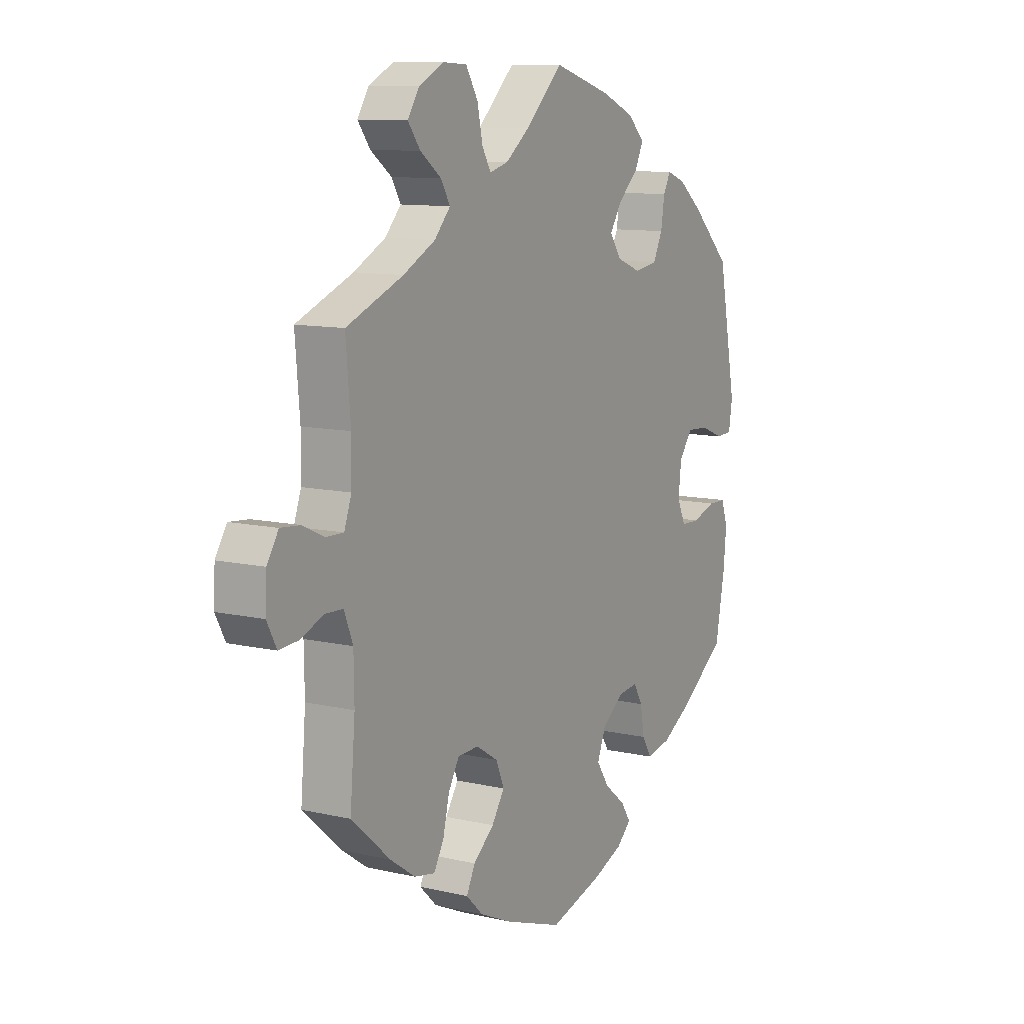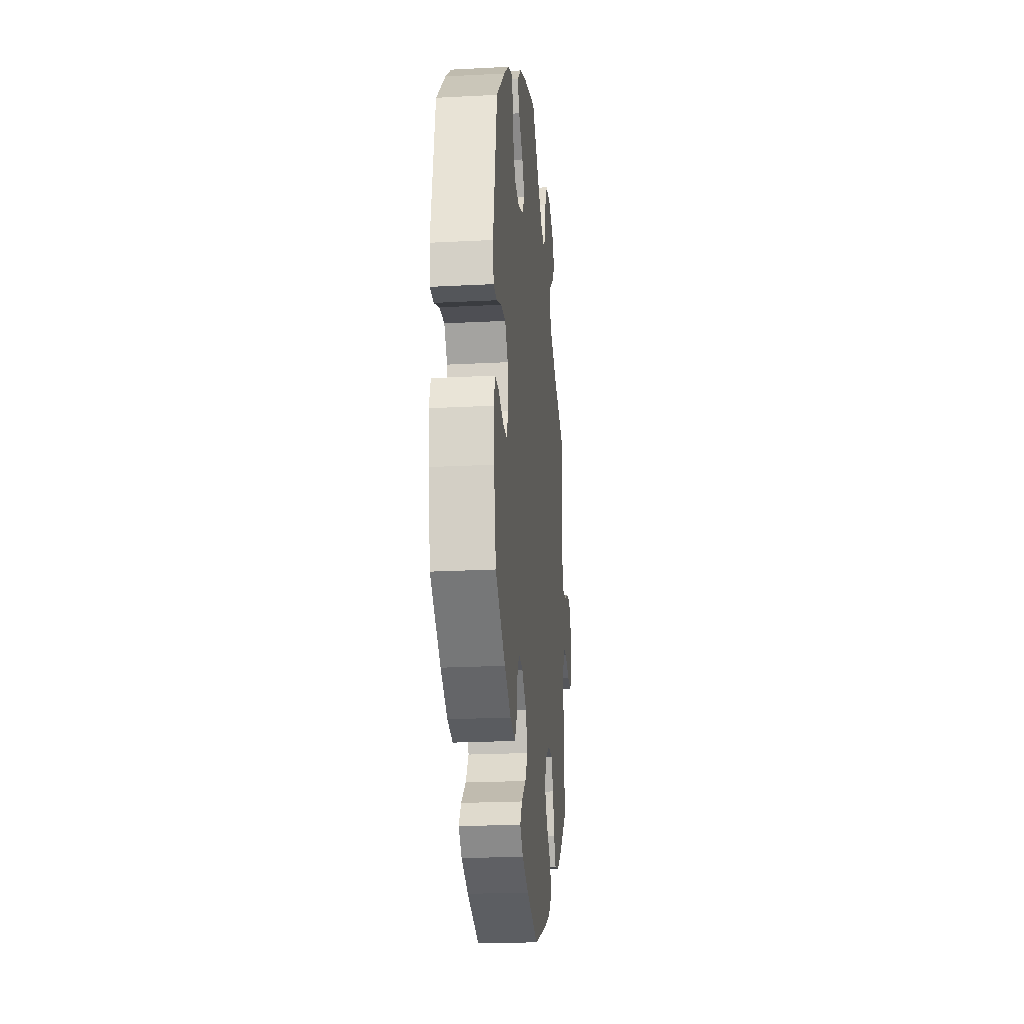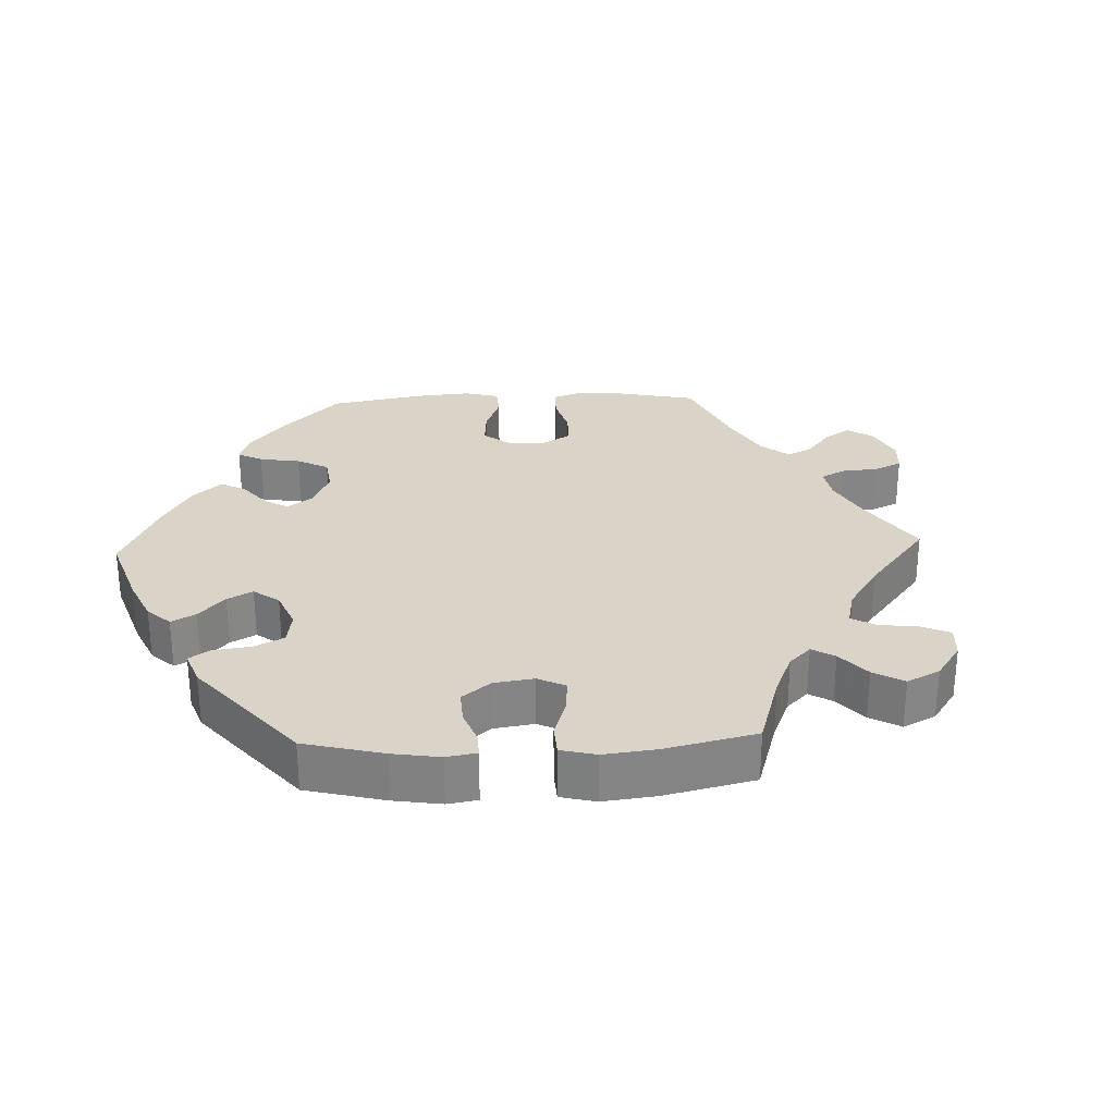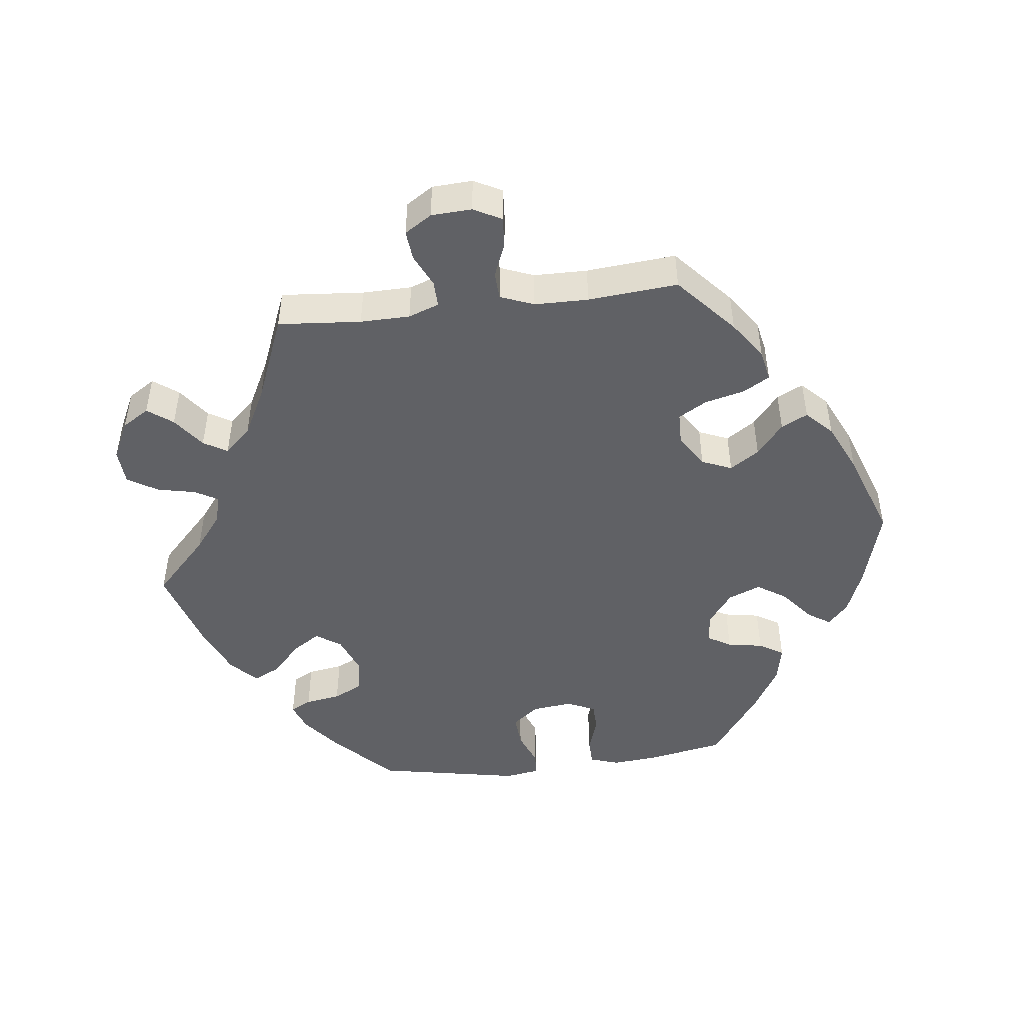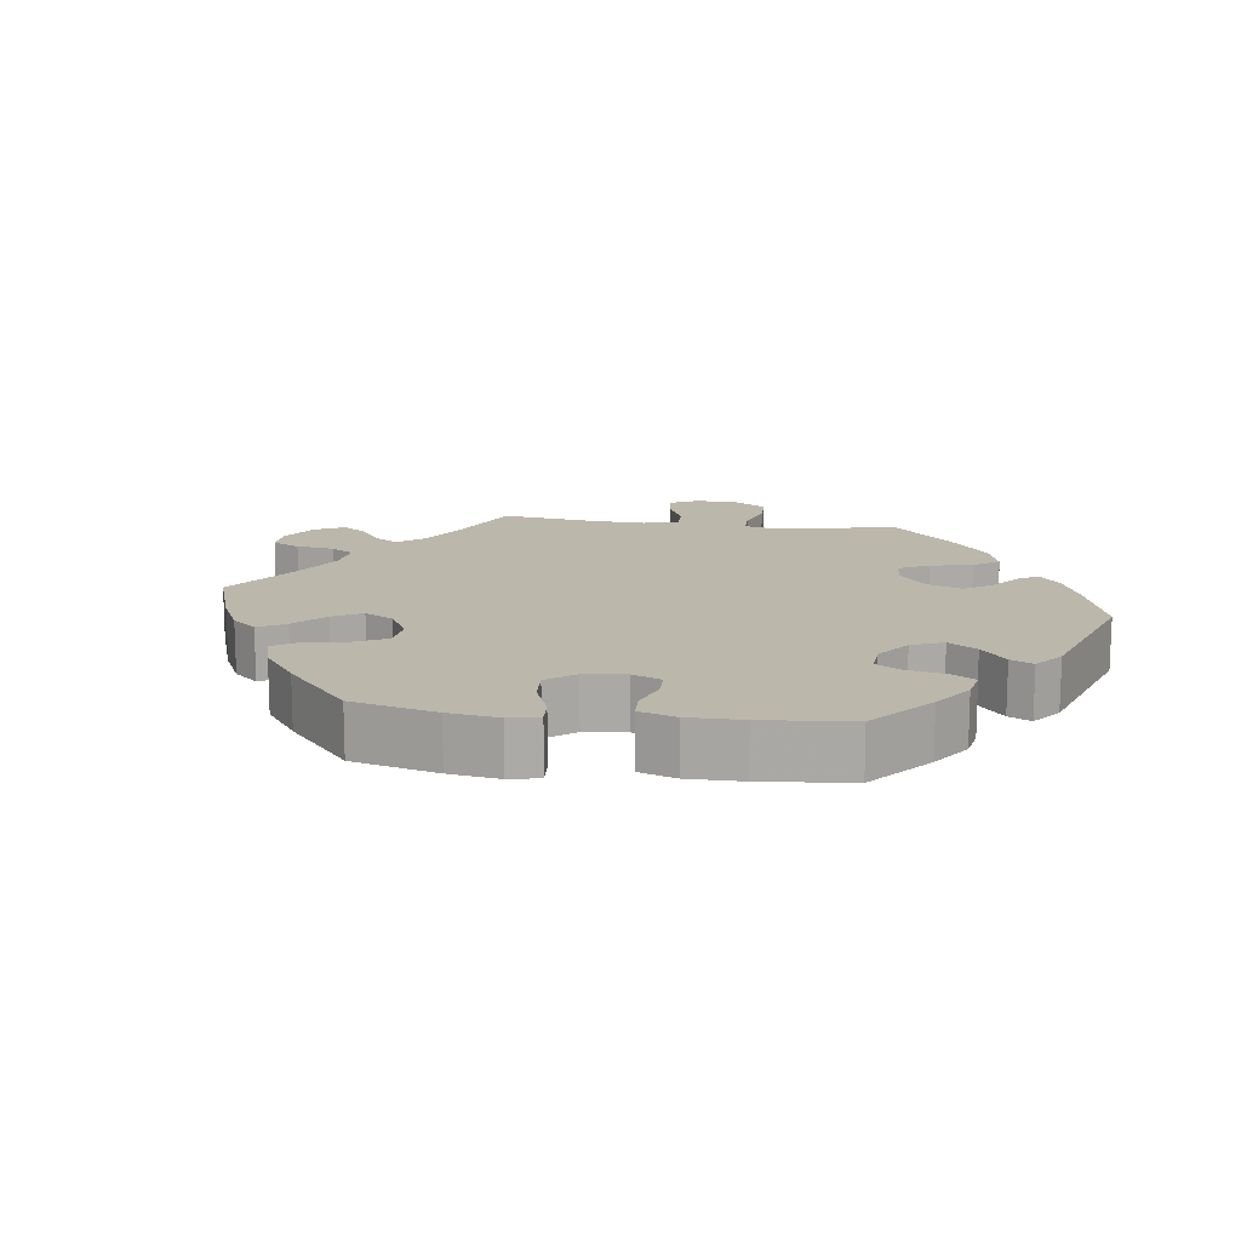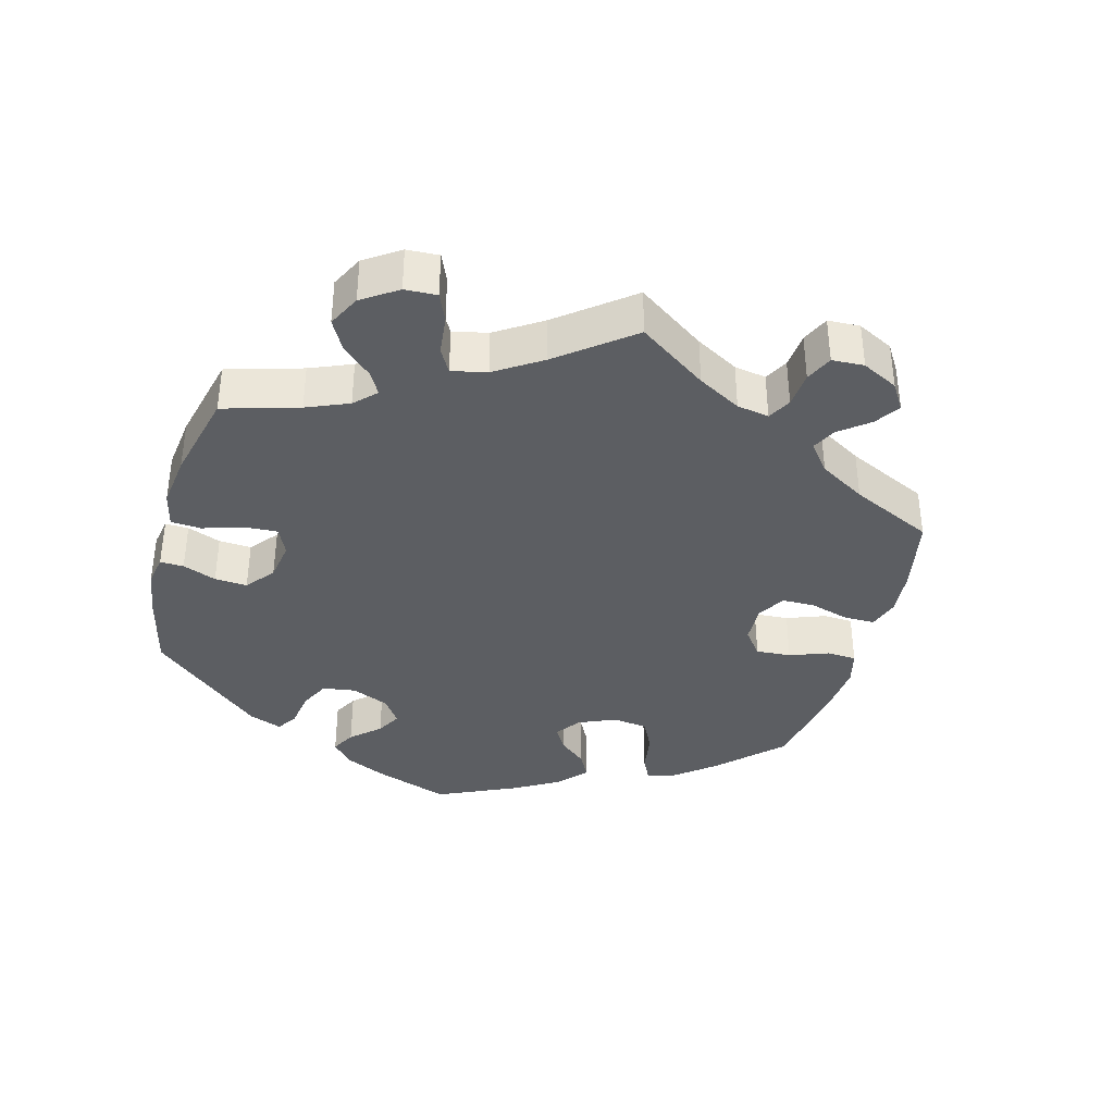
<metadata>
{"format":"obj","ext":"obj","renderer":"f3d","projection":"perspective","resolution":1024,"background":"white","views":[{"elev":10.7,"azim":119.9,"up":"+Z"},{"elev":-21.9,"azim":-84.7,"up":"+Z"},{"elev":28.7,"azim":-32.2,"up":"+Y"},{"elev":-47.2,"azim":96.9,"up":"+Y"},{"elev":14.4,"azim":-142.2,"up":"+Y"},{"elev":-37.6,"azim":44.7,"up":"+Y"}]}
</metadata>
<code>
v 0.082 0.07 0.5
v 0.134 0.07 0.46
v 0.175 0.07 0.449
v 0.194 0.07 0.482
v 0.206 0.07 0.537
v 0.232 0.07 0.58
v 0.284 0.07 0.583
v 0.339 0.07 0.556
v 0.364 0.07 0.517
v 0.337 0.07 0.481
v 0.291 0.07 0.447
v 0.271 0.07 0.413
v 0.306 0.07 0.375
v 0.376 0.07 0.339
v 0.5 0.07 0.289
v 0.49 0.07 0.17
v 0.491 0.07 0.099
v 0.507 0.07 0.055
v 0.545 0.07 0.056
v 0.592 0.07 0.078
v 0.635 0.07 0.082
v 0.66 0.07 0.043
v 0.663 0.07 -0.015
v 0.642 0.07 -0.055
v 0.599 0.07 -0.052
v 0.549 0.07 -0.032
v 0.51 0.07 -0.034
v 0.491 0.07 -0.082
v 0.49 0.07 -0.159
v 0.501 0.07 -0.288
v 0.416 0.07 -0.363
v 0.361 0.07 -0.401
v 0.316 0.07 -0.41
v 0.294 0.07 -0.372
v 0.28 0.07 -0.315
v 0.256 0.07 -0.274
v 0.21 0.07 -0.273
v 0.162 0.07 -0.303
v 0.144 0.07 -0.346
v 0.172 0.07 -0.388
v 0.218 0.07 -0.426
v 0.237 0.07 -0.464
v 0.2 0.07 -0.5
v 0.128 0.07 -0.533
v 0.001 0.07 -0.578
v -0.117 0.07 -0.545
v -0.183 0.07 -0.519
v -0.215 0.07 -0.49
v -0.193 0.07 -0.457
v -0.147 0.07 -0.42
v -0.119 0.07 -0.378
v -0.138 0.07 -0.331
v -0.185 0.07 -0.296
v -0.229 0.07 -0.291
v -0.249 0.07 -0.325
v -0.258 0.07 -0.376
v -0.28 0.07 -0.411
v -0.333 0.07 -0.4
v -0.399 0.07 -0.362
v -0.501 0.07 -0.289
v -0.522 0.07 -0.178
v -0.528 0.07 -0.112
v -0.514 0.07 -0.07
v -0.475 0.07 -0.069
v -0.423 0.07 -0.086
v -0.382 0.07 -0.085
v -0.363 0.07 -0.044
v -0.37 0.07 0.014
v -0.4 0.07 0.052
v -0.447 0.07 0.049
v -0.498 0.07 0.029
v -0.533 0.07 0.031
v -0.541 0.07 0.081
v -0.501 0.07 0.289
v -0.416 0.07 0.37
v -0.362 0.07 0.413
v -0.321 0.07 0.428
v -0.305 0.07 0.398
v -0.297 0.07 0.347
v -0.276 0.07 0.305
v -0.225 0.07 0.297
v -0.171 0.07 0.318
v -0.146 0.07 0.354
v -0.172 0.07 0.394
v -0.217 0.07 0.435
v -0.236 0.07 0.474
v -0.198 0.07 0.51
v -0.127 0.07 0.54
v 0 0.07 0.578
v 0.082 0 0.5
v 0.134 0 0.46
v 0.175 0 0.449
v 0.194 0 0.482
v 0.206 0 0.537
v 0.232 0 0.58
v 0.284 0 0.583
v 0.339 0 0.556
v 0.364 0 0.517
v 0.337 0 0.481
v 0.291 0 0.447
v 0.271 0 0.413
v 0.306 0 0.375
v 0.376 0 0.339
v 0.5 0 0.289
v 0.49 0 0.17
v 0.491 0 0.099
v 0.507 0 0.055
v 0.545 0 0.056
v 0.592 0 0.078
v 0.635 0 0.082
v 0.66 0 0.043
v 0.663 0 -0.015
v 0.642 0 -0.055
v 0.599 0 -0.052
v 0.549 0 -0.032
v 0.51 0 -0.034
v 0.491 0 -0.082
v 0.49 0 -0.159
v 0.501 0 -0.288
v 0.416 0 -0.363
v 0.361 0 -0.401
v 0.316 0 -0.41
v 0.294 0 -0.372
v 0.28 0 -0.315
v 0.256 0 -0.274
v 0.21 0 -0.273
v 0.162 0 -0.303
v 0.144 0 -0.346
v 0.172 0 -0.388
v 0.218 0 -0.426
v 0.237 0 -0.464
v 0.2 0 -0.5
v 0.128 0 -0.533
v 0.001 0 -0.578
v -0.117 0 -0.545
v -0.183 0 -0.519
v -0.215 0 -0.49
v -0.193 0 -0.457
v -0.147 0 -0.42
v -0.119 0 -0.378
v -0.138 0 -0.331
v -0.185 0 -0.296
v -0.229 0 -0.291
v -0.249 0 -0.325
v -0.258 0 -0.376
v -0.28 0 -0.411
v -0.333 0 -0.4
v -0.399 0 -0.362
v -0.501 0 -0.289
v -0.522 0 -0.178
v -0.528 0 -0.112
v -0.514 0 -0.07
v -0.475 0 -0.069
v -0.423 0 -0.086
v -0.382 0 -0.085
v -0.363 0 -0.044
v -0.37 0 0.014
v -0.4 0 0.052
v -0.447 0 0.049
v -0.498 0 0.029
v -0.533 0 0.031
v -0.541 0 0.081
v -0.501 0 0.289
v -0.416 0 0.37
v -0.362 0 0.413
v -0.321 0 0.428
v -0.305 0 0.398
v -0.297 0 0.347
v -0.276 0 0.305
v -0.225 0 0.297
v -0.171 0 0.318
v -0.146 0 0.354
v -0.172 0 0.394
v -0.217 0 0.435
v -0.236 0 0.474
v -0.198 0 0.51
v -0.127 0 0.54
v 0 0 0.578
f 88 89 1
f 87 88 1 2
f 84 85 86 87
f 83 84 87 2
f 82 83 2 3
f 81 82 3
f 76 77 78 79
f 76 79 80
f 75 76 80
f 74 75 80
f 73 74 80 81
f 70 71 72 73
f 69 70 73 81
f 62 63 64 65
f 62 65 66
f 61 62 66
f 60 61 66
f 59 60 66
f 58 59 66 67
f 55 56 57 58
f 54 55 58 67
f 47 48 49 50
f 47 50 51
f 46 47 51
f 45 46 51
f 44 45 51 52
f 40 41 42 43
f 39 40 43 44
f 32 33 34 35
f 32 35 36
f 29 30 31 32
f 28 29 32 36
f 27 28 36 37
f 23 24 25 26
f 23 26 27
f 22 23 27
f 19 20 21 22
f 18 19 22 27
f 17 18 27 37
f 14 15 16
f 13 14 16 17
f 12 13 17 37
f 8 9 10 11
f 8 11 12
f 7 8 12
f 4 5 6 7
f 3 4 7 12
f 68 69 81 3
f 53 54 67 68
f 52 53 68 3
f 39 44 52 3
f 3 12 37 38
f 3 38 39
f 90 178 177
f 91 90 177 176
f 176 175 174 173
f 91 176 173 172
f 92 91 172 171
f 92 171 170
f 168 167 166 165
f 169 168 165
f 169 165 164
f 169 164 163
f 170 169 163 162
f 162 161 160 159
f 170 162 159 158
f 154 153 152 151
f 155 154 151
f 155 151 150
f 155 150 149
f 155 149 148
f 156 155 148 147
f 147 146 145 144
f 156 147 144 143
f 139 138 137 136
f 140 139 136
f 140 136 135
f 140 135 134
f 141 140 134 133
f 132 131 130 129
f 133 132 129 128
f 124 123 122 121
f 125 124 121
f 121 120 119 118
f 125 121 118 117
f 126 125 117 116
f 115 114 113 112
f 116 115 112
f 116 112 111
f 111 110 109 108
f 116 111 108 107
f 126 116 107 106
f 105 104 103
f 106 105 103 102
f 126 106 102 101
f 100 99 98 97
f 101 100 97
f 101 97 96
f 96 95 94 93
f 101 96 93 92
f 92 170 158 157
f 157 156 143 142
f 92 157 142 141
f 92 141 133 128
f 127 126 101 92
f 128 127 92
f 1 90 91 2
f 2 91 92 3
f 3 92 93 4
f 4 93 94 5
f 5 94 95 6
f 6 95 96 7
f 7 96 97 8
f 8 97 98 9
f 9 98 99 10
f 10 99 100 11
f 11 100 101 12
f 12 101 102 13
f 13 102 103 14
f 14 103 104 15
f 15 104 105 16
f 16 105 106 17
f 17 106 107 18
f 18 107 108 19
f 19 108 109 20
f 20 109 110 21
f 21 110 111 22
f 22 111 112 23
f 23 112 113 24
f 24 113 114 25
f 25 114 115 26
f 26 115 116 27
f 27 116 117 28
f 28 117 118 29
f 29 118 119 30
f 30 119 120 31
f 31 120 121 32
f 32 121 122 33
f 33 122 123 34
f 34 123 124 35
f 35 124 125 36
f 36 125 126 37
f 37 126 127 38
f 38 127 128 39
f 39 128 129 40
f 40 129 130 41
f 41 130 131 42
f 42 131 132 43
f 43 132 133 44
f 44 133 134 45
f 45 134 135 46
f 46 135 136 47
f 47 136 137 48
f 48 137 138 49
f 49 138 139 50
f 50 139 140 51
f 51 140 141 52
f 52 141 142 53
f 53 142 143 54
f 54 143 144 55
f 55 144 145 56
f 56 145 146 57
f 57 146 147 58
f 58 147 148 59
f 59 148 149 60
f 60 149 150 61
f 61 150 151 62
f 62 151 152 63
f 63 152 153 64
f 64 153 154 65
f 65 154 155 66
f 66 155 156 67
f 67 156 157 68
f 68 157 158 69
f 69 158 159 70
f 70 159 160 71
f 71 160 161 72
f 72 161 162 73
f 73 162 163 74
f 74 163 164 75
f 75 164 165 76
f 76 165 166 77
f 77 166 167 78
f 78 167 168 79
f 79 168 169 80
f 80 169 170 81
f 81 170 171 82
f 82 171 172 83
f 83 172 173 84
f 84 173 174 85
f 85 174 175 86
f 86 175 176 87
f 87 176 177 88
f 88 177 178 89
f 89 178 90 1

</code>
